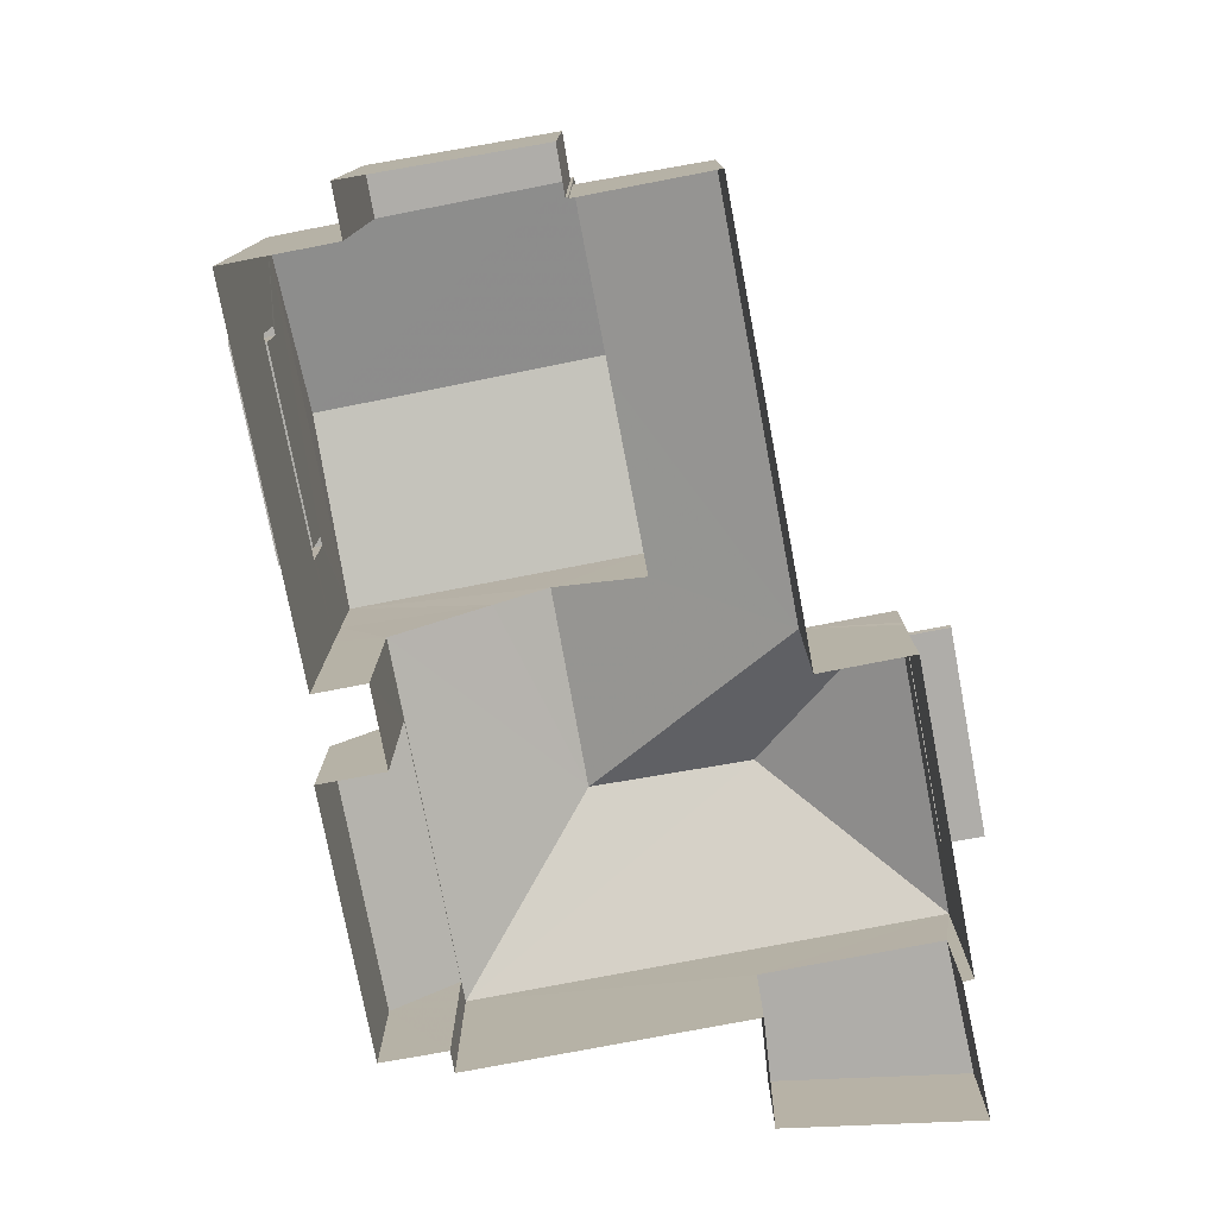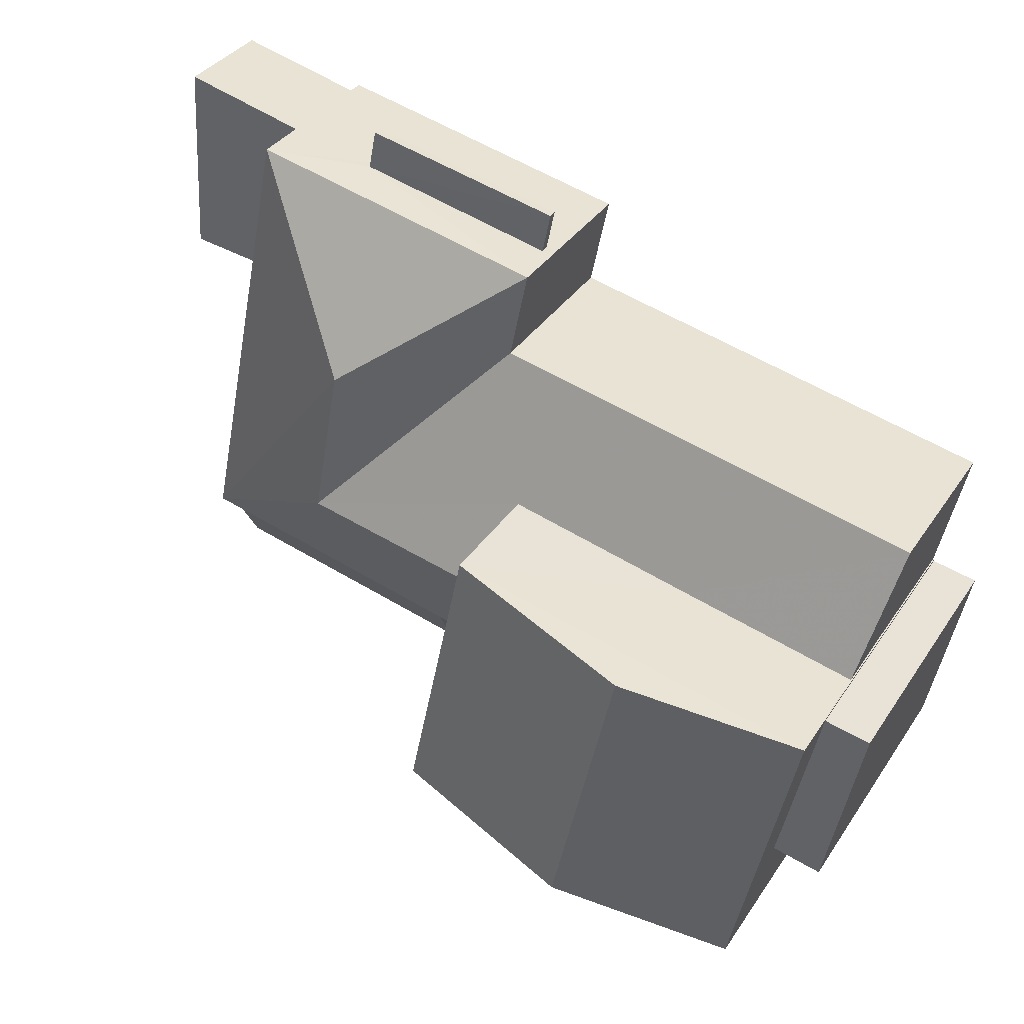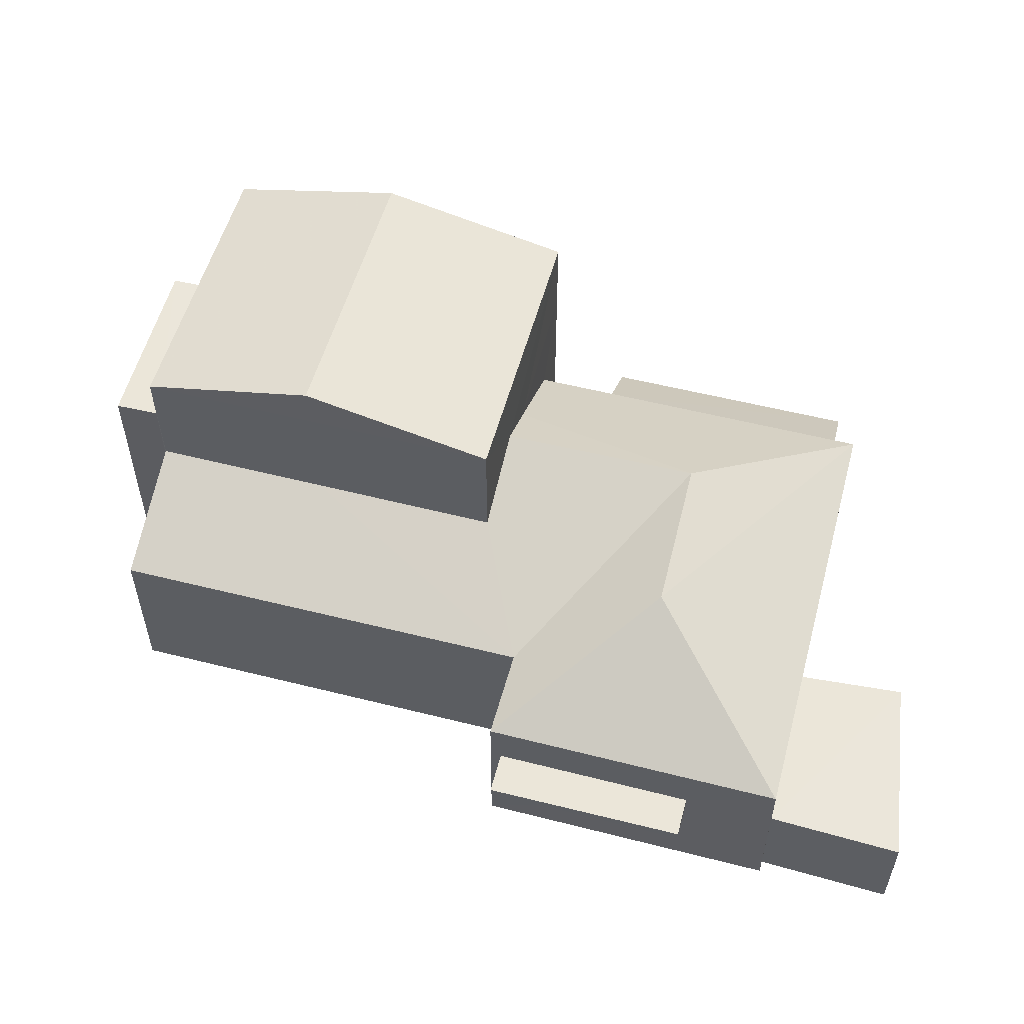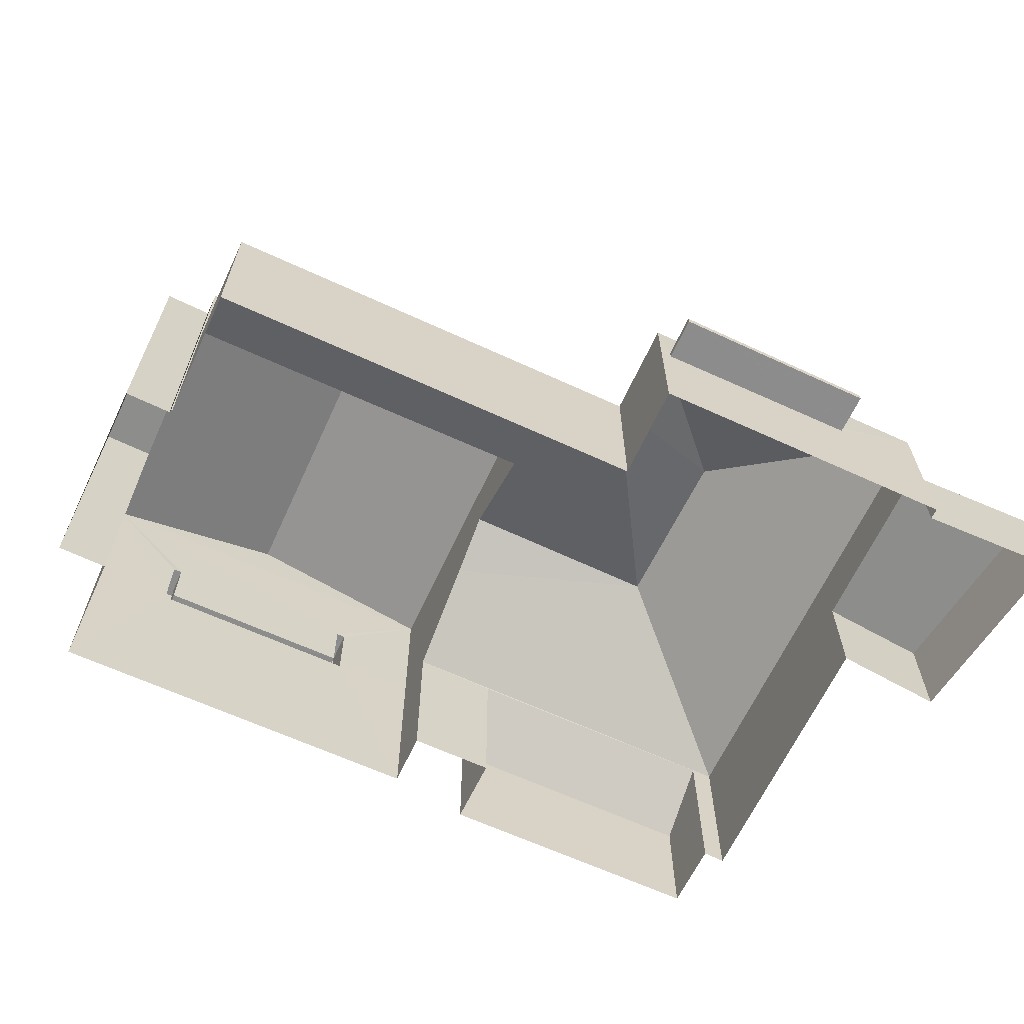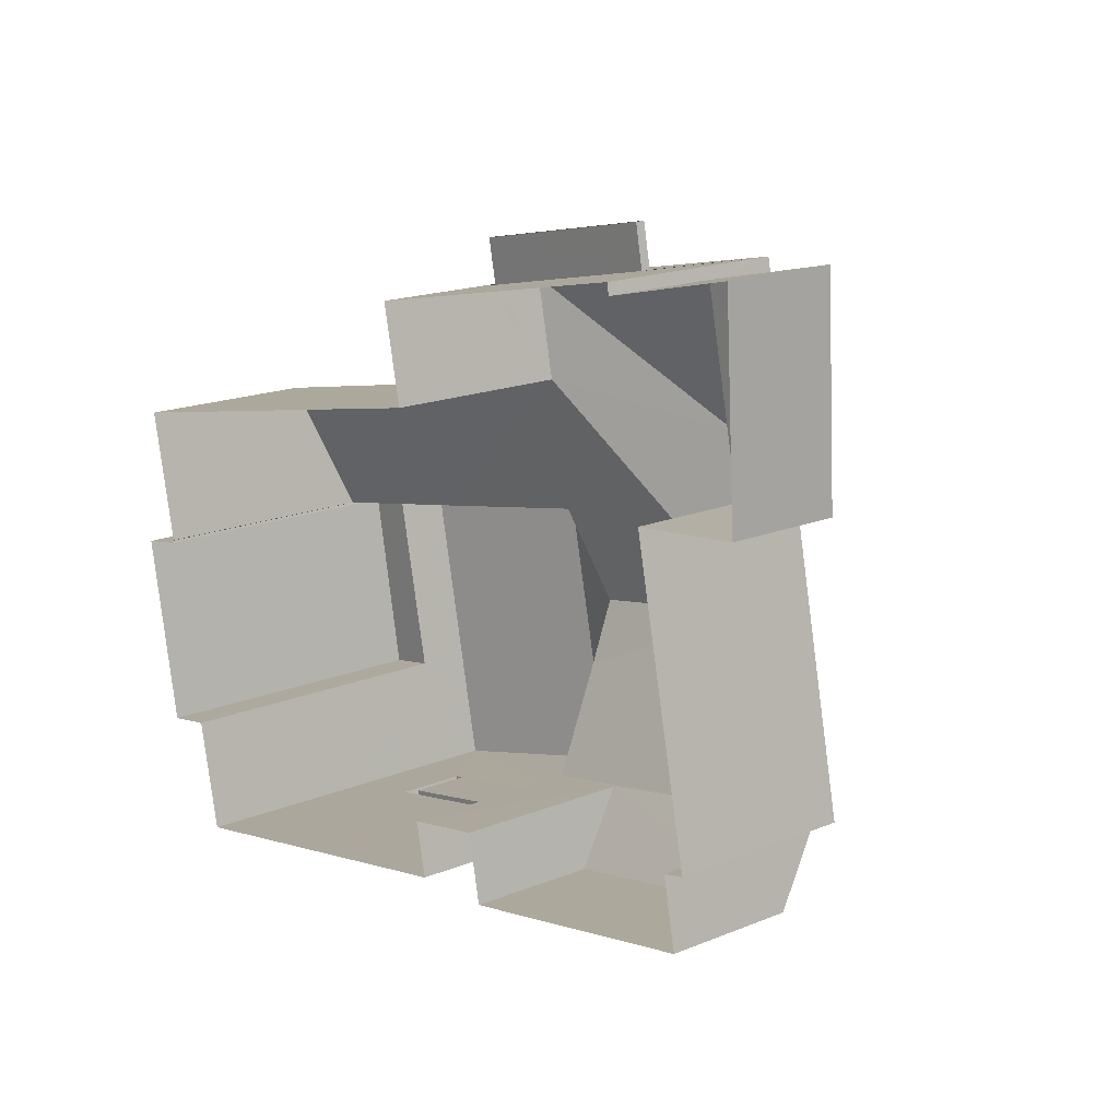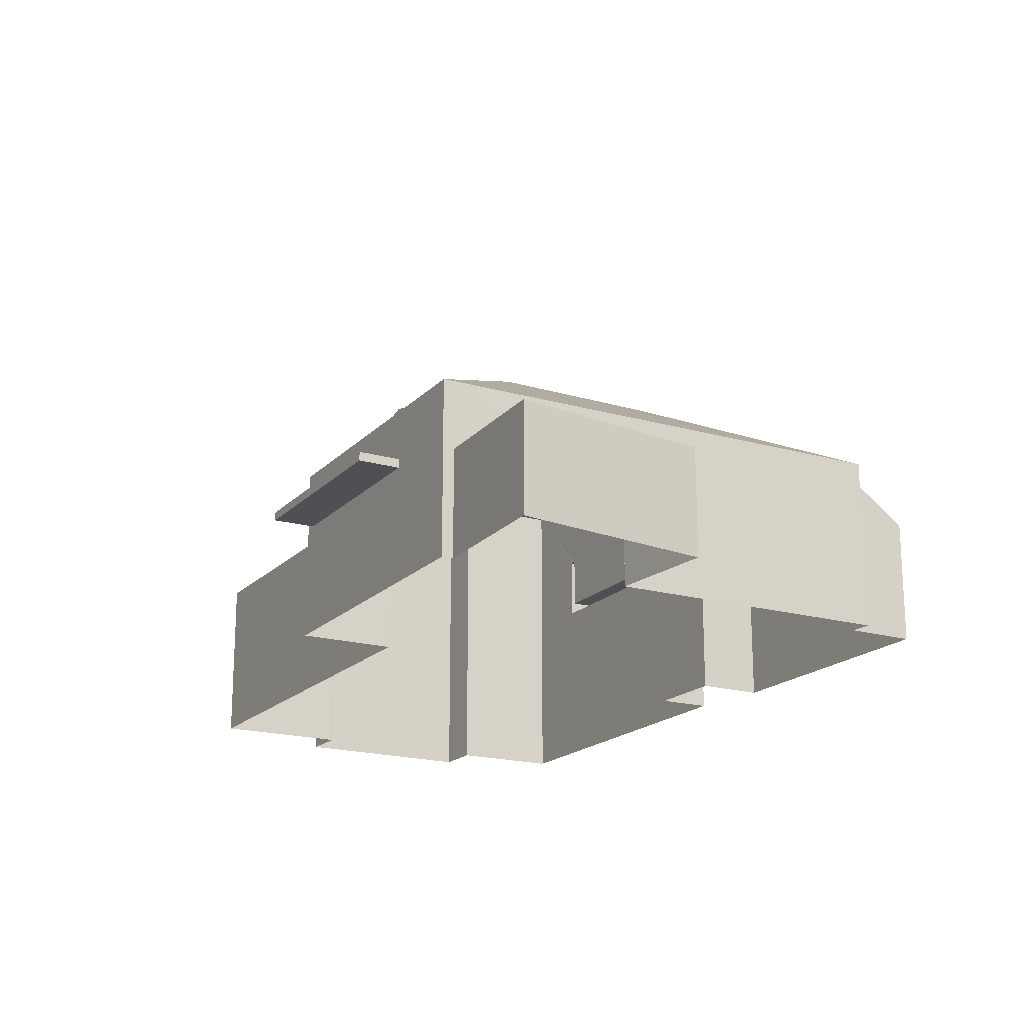
<metadata>
{"format":"obj","ext":"obj","renderer":"f3d","projection":"perspective","resolution":1024,"background":"white","views":[{"elev":-77.2,"azim":89.1,"up":"+Z"},{"elev":36.1,"azim":29.4,"up":"+Y"},{"elev":54.8,"azim":-176.7,"up":"+Z"},{"elev":-64.4,"azim":143.4,"up":"+Z"},{"elev":17.6,"azim":-129.0,"up":"+Y"},{"elev":-18.6,"azim":-130.6,"up":"+Z"}]}
</metadata>
<code>
v -8.821e+04 -9.904e+04 9.453
v -8.82e+04 -9.905e+04 9.453
v -8.821e+04 -9.904e+04 9.453
v -8.821e+04 -9.905e+04 9.453
v -8.821e+04 -9.904e+04 9.453
v -8.82e+04 -9.905e+04 9.453
v -8.819e+04 -9.905e+04 9.454
v -8.819e+04 -9.905e+04 9.454
v -8.819e+04 -9.905e+04 9.454
v -8.819e+04 -9.905e+04 9.454
v -8.819e+04 -9.905e+04 9.454
v -8.821e+04 -9.905e+04 9.453
v -8.82e+04 -9.905e+04 9.453
v -8.82e+04 -9.905e+04 9.453
v -8.819e+04 -9.905e+04 9.454
v -8.821e+04 -9.905e+04 9.453
v -8.821e+04 -9.905e+04 9.453
v -8.821e+04 -9.905e+04 9.453
v -8.819e+04 -9.905e+04 9.454
v -8.819e+04 -9.906e+04 9.454
v -8.82e+04 -9.905e+04 9.453
v -8.82e+04 -9.905e+04 9.453
v -8.82e+04 -9.904e+04 11.43
v -8.82e+04 -9.904e+04 11.43
v -8.82e+04 -9.904e+04 11.44
v -8.82e+04 -9.905e+04 11.44
v -8.82e+04 -9.905e+04 12.69
v -8.82e+04 -9.906e+04 12.69
v -8.82e+04 -9.906e+04 12.69
v -8.82e+04 -9.906e+04 12.69
v -8.82e+04 -9.904e+04 11.58
v -8.82e+04 -9.904e+04 11.59
v -8.82e+04 -9.904e+04 11.58
v -8.82e+04 -9.905e+04 11.59
v -8.82e+04 -9.905e+04 13.94
v -8.82e+04 -9.905e+04 12.44
v -8.82e+04 -9.905e+04 13.94
v -8.82e+04 -9.905e+04 12.44
v -8.82e+04 -9.905e+04 13.31
v -8.82e+04 -9.905e+04 13.32
v -8.82e+04 -9.905e+04 13.95
v -8.819e+04 -9.905e+04 12.44
v -8.819e+04 -9.905e+04 13.33
v -8.82e+04 -9.905e+04 13.41
v -8.82e+04 -9.905e+04 12.44
v -8.821e+04 -9.905e+04 12.44
v -8.821e+04 -9.904e+04 12.44
v -8.821e+04 -9.904e+04 11.28
v -8.821e+04 -9.904e+04 11.28
v -8.821e+04 -9.905e+04 11.28
v -8.821e+04 -9.905e+04 11.28
v -8.82e+04 -9.905e+04 12.39
v -8.821e+04 -9.905e+04 11.59
v -8.82e+04 -9.905e+04 11.59
v -8.821e+04 -9.905e+04 12.39
v -8.82e+04 -9.905e+04 15.34
v -8.82e+04 -9.905e+04 16.09
v -8.82e+04 -9.905e+04 15.35
v -8.82e+04 -9.906e+04 16.09
v -8.819e+04 -9.905e+04 15.35
v -8.819e+04 -9.906e+04 15.35
v -8.82e+04 -9.905e+04 12.89
v -8.82e+04 -9.906e+04 12.89
v -8.82e+04 -9.906e+04 12.89
v -8.82e+04 -9.906e+04 12.89
v -8.82e+04 -9.905e+04 13.89
v -8.82e+04 -9.905e+04 13.89
v -8.82e+04 -9.906e+04 13.89
v -8.82e+04 -9.906e+04 13.89
v -8.82e+04 -9.906e+04 13.89
v -8.82e+04 -9.906e+04 13.89
v -8.82e+04 -9.906e+04 13.89
v -8.82e+04 -9.906e+04 13.89
v -8.819e+04 -9.905e+04 14.45
v -8.819e+04 -9.905e+04 14.45
v -8.819e+04 -9.905e+04 14.45
v -8.819e+04 -9.905e+04 14.45
v -8.82e+04 -9.905e+04 11.59
v -8.82e+04 -9.905e+04 11.44
v -8.819e+04 -9.905e+04 12.44
v -8.82e+04 -9.905e+04 13.89
v -8.82e+04 -9.905e+04 12.89
v -8.82e+04 -9.905e+04 12.89
f 1 2 3
f 4 5 3
f 6 7 8
f 6 3 2
f 9 10 11
f 12 13 14
f 10 8 15
f 16 17 18
f 4 3 17
f 12 18 13
f 9 19 10
f 20 21 19
f 20 22 21
f 13 6 21
f 21 6 8
f 6 17 3
f 19 8 10
f 18 17 13
f 21 8 19
f 13 17 6
f 23 24 25
f 26 23 25
f 27 28 29
f 27 30 28
f 31 32 33
f 31 34 32
f 35 36 37
f 37 36 38
f 35 39 36
f 36 39 40
f 41 39 35
f 40 42 36
f 40 43 42
f 44 41 35
f 45 44 35
f 46 45 35
f 35 37 46
f 46 37 47
f 37 38 47
f 48 49 50
f 51 48 50
f 52 53 54
f 52 55 53
f 56 57 58
f 59 57 56
f 57 59 60
f 60 59 61
f 62 63 64
f 65 62 64
f 66 67 68
f 69 70 71
f 67 72 68
f 71 70 73
f 68 72 73
f 70 68 73
f 74 75 76
f 74 77 75
f 23 33 24
f 23 31 33
f 24 32 25
f 24 33 32
f 26 25 32
f 34 26 32
f 47 38 31
f 47 23 1
f 1 23 2
f 78 34 38
f 26 79 2
f 31 38 34
f 23 26 2
f 31 23 47
f 17 16 51
f 16 46 51
f 3 48 1
f 51 46 47
f 48 51 47
f 1 48 47
f 13 21 52
f 21 45 52
f 18 55 16
f 52 45 46
f 55 52 46
f 16 55 46
f 80 42 43
f 36 7 6
f 36 42 7
f 80 7 42
f 80 8 7
f 36 6 79
f 38 36 78
f 6 2 79
f 36 79 78
f 34 78 79
f 26 34 79
f 51 50 4
f 17 51 4
f 49 5 4
f 50 49 4
f 3 5 49
f 48 3 49
f 13 54 14
f 13 52 54
f 54 12 14
f 54 53 12
f 18 12 53
f 55 18 53
f 41 58 39
f 58 41 56
f 56 44 81
f 22 45 21
f 81 44 45
f 44 56 41
f 81 45 82
f 82 45 22
f 27 82 22
f 27 83 82
f 56 81 67
f 27 22 20
f 56 66 61
f 30 20 61
f 62 65 66
f 56 67 66
f 27 20 30
f 30 61 71
f 61 69 71
f 65 69 66
f 66 69 61
f 59 56 61
f 57 60 58
f 58 40 39
f 8 80 15
f 60 40 58
f 80 60 15
f 80 43 60
f 43 40 60
f 77 20 19
f 20 77 61
f 10 15 74
f 60 61 77
f 15 60 74
f 60 77 74
f 83 81 82
f 83 67 81
f 69 64 70
f 69 65 64
f 68 64 63
f 68 70 64
f 62 68 63
f 62 66 68
f 71 73 28
f 30 71 28
f 28 72 29
f 28 73 72
f 72 83 29
f 29 83 27
f 67 83 72
f 77 19 9
f 75 77 9
f 11 74 76
f 11 10 74
f 11 75 9
f 11 76 75

</code>
